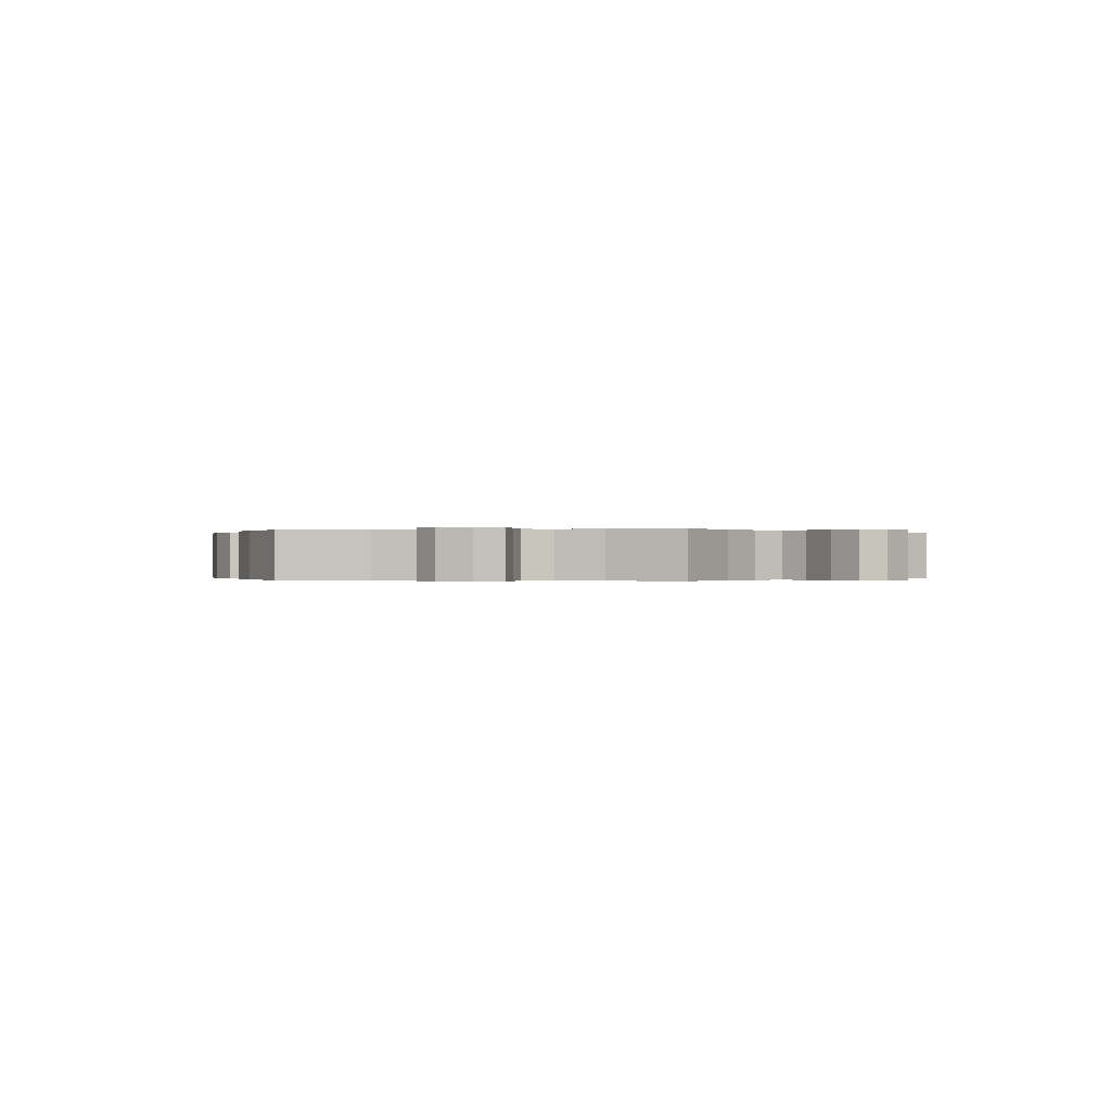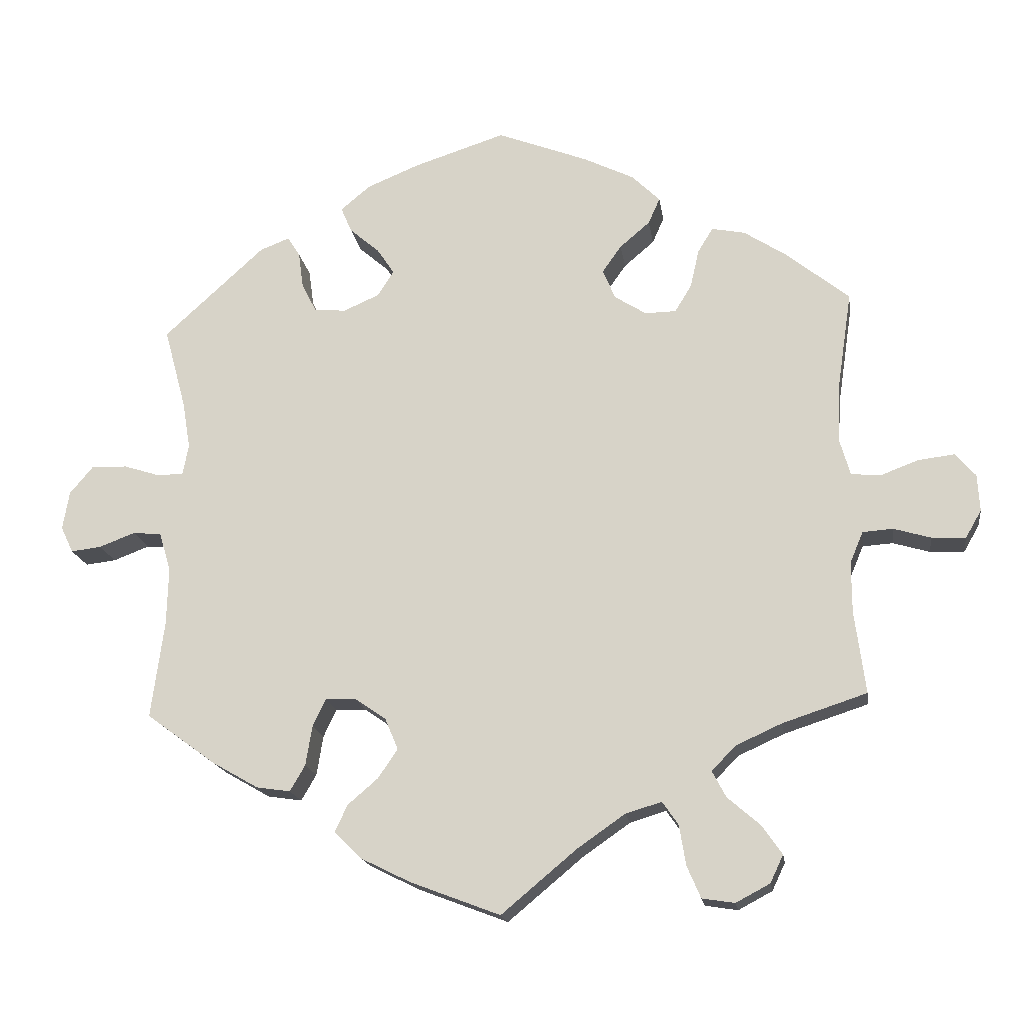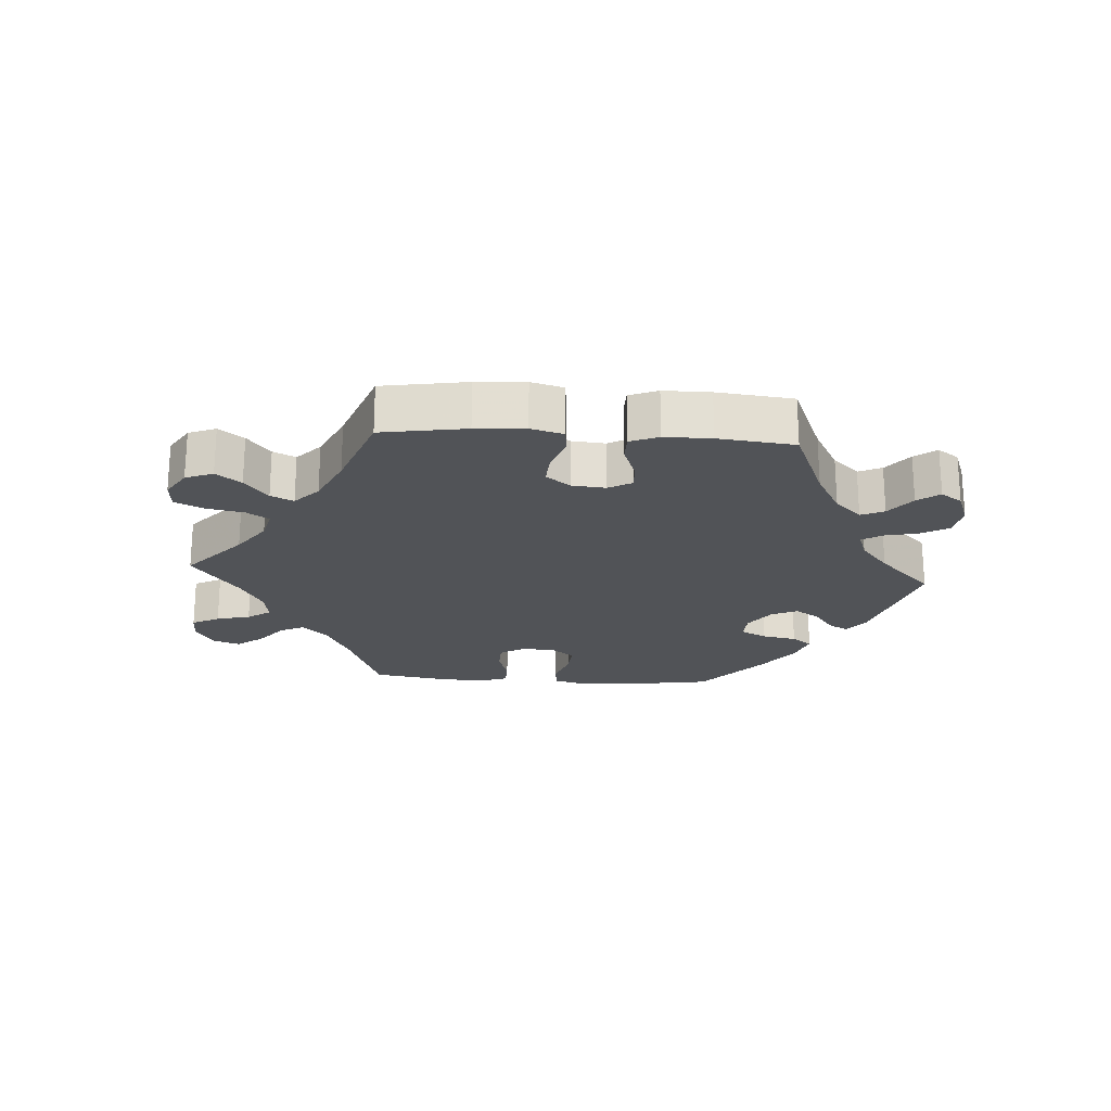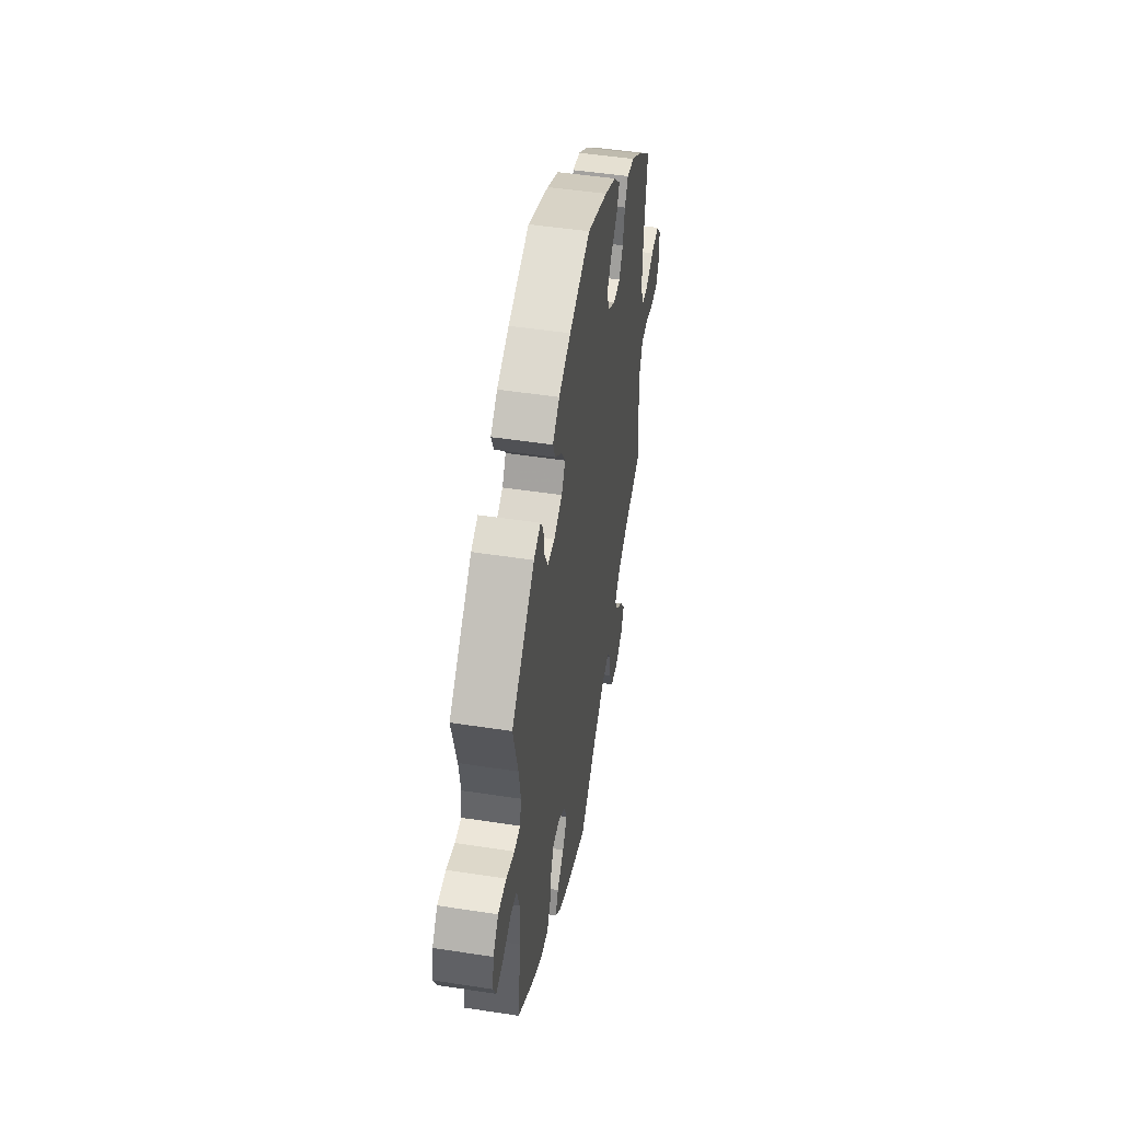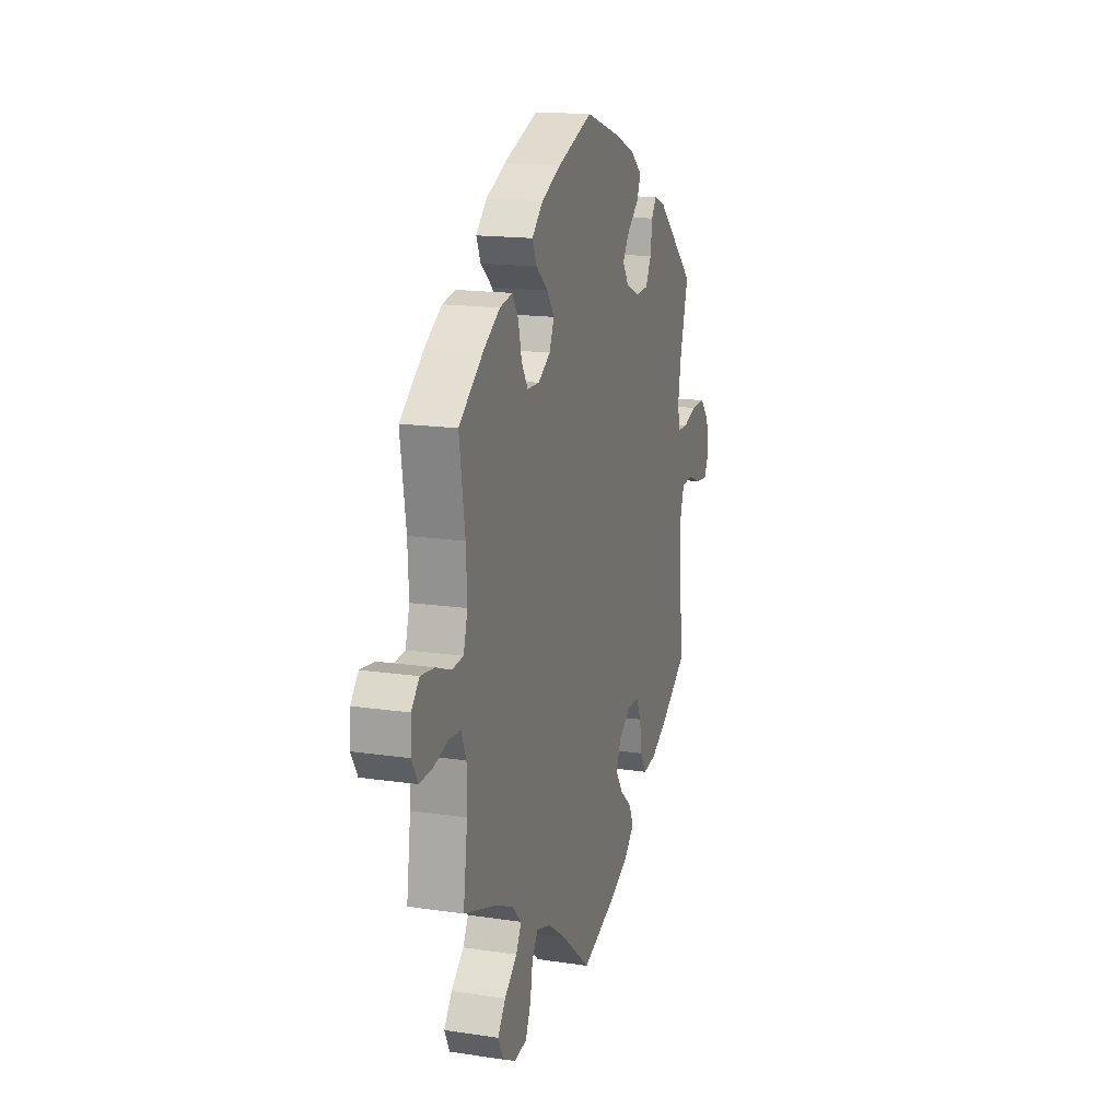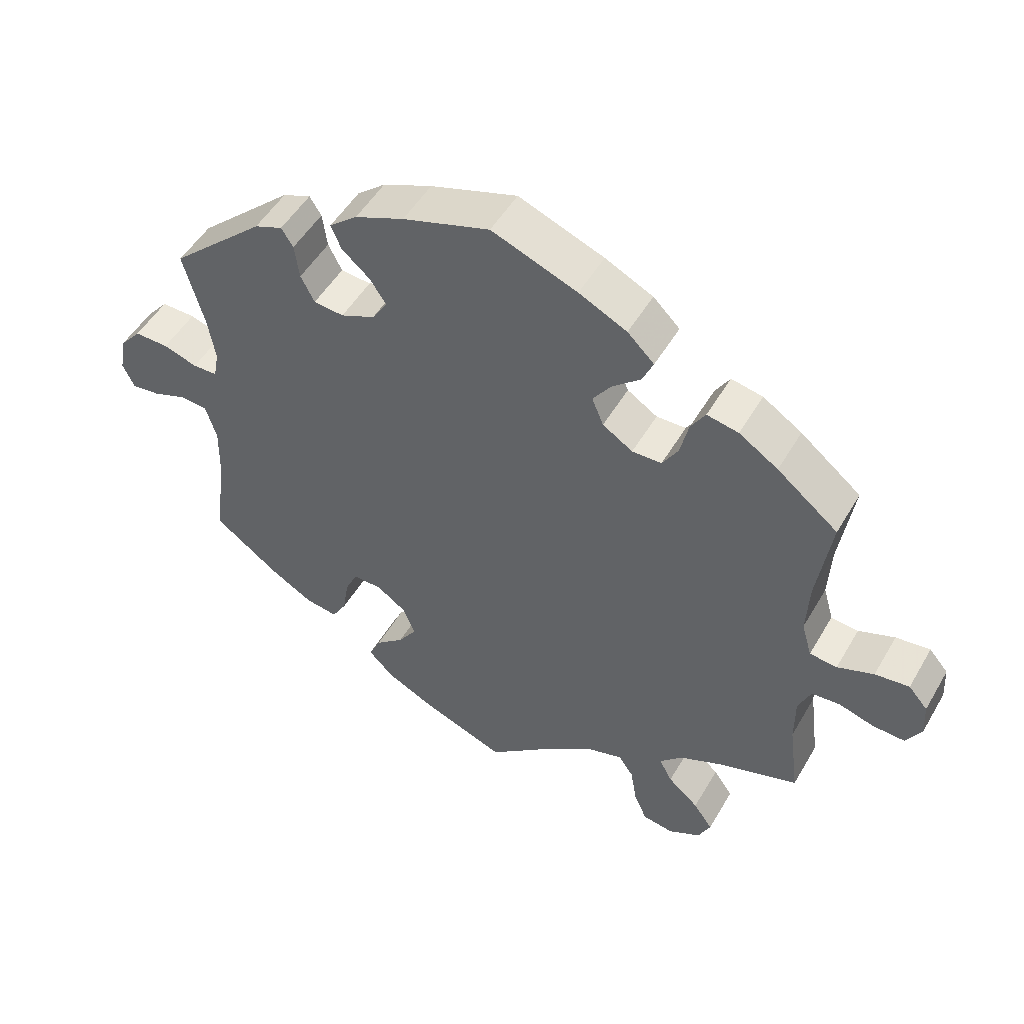
<metadata>
{"format":"obj","ext":"obj","renderer":"f3d","projection":"perspective","resolution":1024,"background":"white","views":[{"elev":-0.1,"azim":102.6,"up":"+Y"},{"elev":-17.4,"azim":8.2,"up":"+Z"},{"elev":-22.2,"azim":-153.9,"up":"+Y"},{"elev":48.0,"azim":-80.2,"up":"+Z"},{"elev":16.1,"azim":107.2,"up":"+Z"},{"elev":50.5,"azim":29.4,"up":"+Z"}]}
</metadata>
<code>
v -0.483 0.07 -0.155
v -0.481 0.07 -0.075
v -0.497 0.07 -0.022
v -0.536 0.07 -0.018
v -0.586 0.07 -0.037
v -0.628 0.07 -0.042
v -0.645 0.07 -0.006
v -0.636 0.07 0.047
v -0.604 0.07 0.085
v -0.554 0.07 0.084
v -0.504 0.07 0.068
v -0.468 0.07 0.069
v -0.46 0.07 0.111
v -0.471 0.07 0.177
v -0.501 0.07 0.288
v -0.362 0.07 0.415
v -0.321 0.07 0.431
v -0.304 0.07 0.404
v -0.297 0.07 0.353
v -0.277 0.07 0.314
v -0.233 0.07 0.31
v -0.183 0.07 0.332
v -0.161 0.07 0.367
v -0.185 0.07 0.403
v -0.226 0.07 0.438
v -0.241 0.07 0.473
v -0.2 0.07 0.507
v -0.128 0.07 0.537
v -0.001 0.07 0.578
v 0.124 0.07 0.53
v 0.194 0.07 0.496
v 0.233 0.07 0.458
v 0.217 0.07 0.422
v 0.175 0.07 0.386
v 0.149 0.07 0.349
v 0.166 0.07 0.308
v 0.21 0.07 0.28
v 0.253 0.07 0.281
v 0.276 0.07 0.319
v 0.288 0.07 0.372
v 0.309 0.07 0.406
v 0.355 0.07 0.397
v 0.412 0.07 0.36
v 0.501 0.07 0.289
v 0.481 0.07 0.155
v 0.477 0.07 0.075
v 0.492 0.07 0.023
v 0.532 0.07 0.019
v 0.585 0.07 0.039
v 0.635 0.07 0.045
v 0.663 0.07 0.013
v 0.666 0.07 -0.038
v 0.644 0.07 -0.076
v 0.597 0.07 -0.074
v 0.546 0.07 -0.059
v 0.504 0.07 -0.062
v 0.486 0.07 -0.105
v 0.486 0.07 -0.175
v 0.501 0.07 -0.289
v 0.385 0.07 -0.327
v 0.321 0.07 -0.356
v 0.288 0.07 -0.39
v 0.307 0.07 -0.426
v 0.352 0.07 -0.465
v 0.38 0.07 -0.505
v 0.362 0.07 -0.543
v 0.315 0.07 -0.568
v 0.27 0.07 -0.561
v 0.251 0.07 -0.517
v 0.242 0.07 -0.462
v 0.22 0.07 -0.43
v 0.17 0.07 -0.445
v 0.104 0.07 -0.491
v 0 0.07 -0.578
v -0.124 0.07 -0.531
v -0.193 0.07 -0.497
v -0.23 0.07 -0.46
v -0.213 0.07 -0.423
v -0.171 0.07 -0.387
v -0.144 0.07 -0.347
v -0.162 0.07 -0.304
v -0.205 0.07 -0.274
v -0.247 0.07 -0.273
v -0.265 0.07 -0.311
v -0.274 0.07 -0.366
v -0.295 0.07 -0.402
v -0.342 0.07 -0.395
v -0.405 0.07 -0.359
v -0.501 0.07 -0.289
v -0.483 0 -0.155
v -0.481 0 -0.075
v -0.497 0 -0.022
v -0.536 0 -0.018
v -0.586 0 -0.037
v -0.628 0 -0.042
v -0.645 0 -0.006
v -0.636 0 0.047
v -0.604 0 0.085
v -0.554 0 0.084
v -0.504 0 0.068
v -0.468 0 0.069
v -0.46 0 0.111
v -0.471 0 0.177
v -0.501 0 0.288
v -0.362 0 0.415
v -0.321 0 0.431
v -0.304 0 0.404
v -0.297 0 0.353
v -0.277 0 0.314
v -0.233 0 0.31
v -0.183 0 0.332
v -0.161 0 0.367
v -0.185 0 0.403
v -0.226 0 0.438
v -0.241 0 0.473
v -0.2 0 0.507
v -0.128 0 0.537
v -0.001 0 0.578
v 0.124 0 0.53
v 0.194 0 0.496
v 0.233 0 0.458
v 0.217 0 0.422
v 0.175 0 0.386
v 0.149 0 0.349
v 0.166 0 0.308
v 0.21 0 0.28
v 0.253 0 0.281
v 0.276 0 0.319
v 0.288 0 0.372
v 0.309 0 0.406
v 0.355 0 0.397
v 0.412 0 0.36
v 0.501 0 0.289
v 0.481 0 0.155
v 0.477 0 0.075
v 0.492 0 0.023
v 0.532 0 0.019
v 0.585 0 0.039
v 0.635 0 0.045
v 0.663 0 0.013
v 0.666 0 -0.038
v 0.644 0 -0.076
v 0.597 0 -0.074
v 0.546 0 -0.059
v 0.504 0 -0.062
v 0.486 0 -0.105
v 0.486 0 -0.175
v 0.501 0 -0.289
v 0.385 0 -0.327
v 0.321 0 -0.356
v 0.288 0 -0.39
v 0.307 0 -0.426
v 0.352 0 -0.465
v 0.38 0 -0.505
v 0.362 0 -0.543
v 0.315 0 -0.568
v 0.27 0 -0.561
v 0.251 0 -0.517
v 0.242 0 -0.462
v 0.22 0 -0.43
v 0.17 0 -0.445
v 0.104 0 -0.491
v 0 0 -0.578
v -0.124 0 -0.531
v -0.193 0 -0.497
v -0.23 0 -0.46
v -0.213 0 -0.423
v -0.171 0 -0.387
v -0.144 0 -0.347
v -0.162 0 -0.304
v -0.205 0 -0.274
v -0.247 0 -0.273
v -0.265 0 -0.311
v -0.274 0 -0.366
v -0.295 0 -0.402
v -0.342 0 -0.395
v -0.405 0 -0.359
v -0.501 0 -0.289
f 88 89 1
f 87 88 1 2
f 84 85 86 87
f 83 84 87 2
f 82 83 2 3
f 81 82 3
f 76 77 78 79
f 76 79 80
f 73 74 75 76
f 72 73 76 80
f 71 72 80 81
f 67 68 69 70
f 67 70 71
f 66 67 71
f 63 64 65 66
f 62 63 66 71
f 61 62 71 81
f 58 59 60
f 57 58 60 61
f 56 57 61 81
f 52 53 54 55
f 52 55 56
f 51 52 56
f 48 49 50 51
f 48 51 56 81
f 42 43 44 45
f 42 45 46
f 39 40 41 42
f 38 39 42 46
f 37 38 46 47
f 31 32 33 34
f 31 34 35
f 30 31 35
f 29 30 35
f 28 29 35 36
f 24 25 26 27
f 23 24 27 28
f 16 17 18 19
f 14 15 16 19
f 13 14 19 20
f 12 13 20 21
f 8 9 10 11
f 8 11 12
f 7 8 12
f 4 5 6 7
f 3 4 7 12
f 47 48 81 3
f 36 37 47 3
f 23 28 36
f 22 23 36
f 21 22 36
f 3 12 21 36
f 90 178 177
f 91 90 177 176
f 176 175 174 173
f 91 176 173 172
f 92 91 172 171
f 92 171 170
f 168 167 166 165
f 169 168 165
f 165 164 163 162
f 169 165 162 161
f 170 169 161 160
f 159 158 157 156
f 160 159 156
f 160 156 155
f 155 154 153 152
f 160 155 152 151
f 170 160 151 150
f 149 148 147
f 150 149 147 146
f 170 150 146 145
f 144 143 142 141
f 145 144 141
f 145 141 140
f 140 139 138 137
f 170 145 140 137
f 134 133 132 131
f 135 134 131
f 131 130 129 128
f 135 131 128 127
f 136 135 127 126
f 123 122 121 120
f 124 123 120
f 124 120 119
f 124 119 118
f 125 124 118 117
f 116 115 114 113
f 117 116 113 112
f 108 107 106 105
f 108 105 104 103
f 109 108 103 102
f 110 109 102 101
f 100 99 98 97
f 101 100 97
f 101 97 96
f 96 95 94 93
f 101 96 93 92
f 92 170 137 136
f 92 136 126 125
f 125 117 112
f 125 112 111
f 125 111 110
f 125 110 101 92
f 1 90 91 2
f 2 91 92 3
f 3 92 93 4
f 4 93 94 5
f 5 94 95 6
f 6 95 96 7
f 7 96 97 8
f 8 97 98 9
f 9 98 99 10
f 10 99 100 11
f 11 100 101 12
f 12 101 102 13
f 13 102 103 14
f 14 103 104 15
f 15 104 105 16
f 16 105 106 17
f 17 106 107 18
f 18 107 108 19
f 19 108 109 20
f 20 109 110 21
f 21 110 111 22
f 22 111 112 23
f 23 112 113 24
f 24 113 114 25
f 25 114 115 26
f 26 115 116 27
f 27 116 117 28
f 28 117 118 29
f 29 118 119 30
f 30 119 120 31
f 31 120 121 32
f 32 121 122 33
f 33 122 123 34
f 34 123 124 35
f 35 124 125 36
f 36 125 126 37
f 37 126 127 38
f 38 127 128 39
f 39 128 129 40
f 40 129 130 41
f 41 130 131 42
f 42 131 132 43
f 43 132 133 44
f 44 133 134 45
f 45 134 135 46
f 46 135 136 47
f 47 136 137 48
f 48 137 138 49
f 49 138 139 50
f 50 139 140 51
f 51 140 141 52
f 52 141 142 53
f 53 142 143 54
f 54 143 144 55
f 55 144 145 56
f 56 145 146 57
f 57 146 147 58
f 58 147 148 59
f 59 148 149 60
f 60 149 150 61
f 61 150 151 62
f 62 151 152 63
f 63 152 153 64
f 64 153 154 65
f 65 154 155 66
f 66 155 156 67
f 67 156 157 68
f 68 157 158 69
f 69 158 159 70
f 70 159 160 71
f 71 160 161 72
f 72 161 162 73
f 73 162 163 74
f 74 163 164 75
f 75 164 165 76
f 76 165 166 77
f 77 166 167 78
f 78 167 168 79
f 79 168 169 80
f 80 169 170 81
f 81 170 171 82
f 82 171 172 83
f 83 172 173 84
f 84 173 174 85
f 85 174 175 86
f 86 175 176 87
f 87 176 177 88
f 88 177 178 89
f 89 178 90 1

</code>
